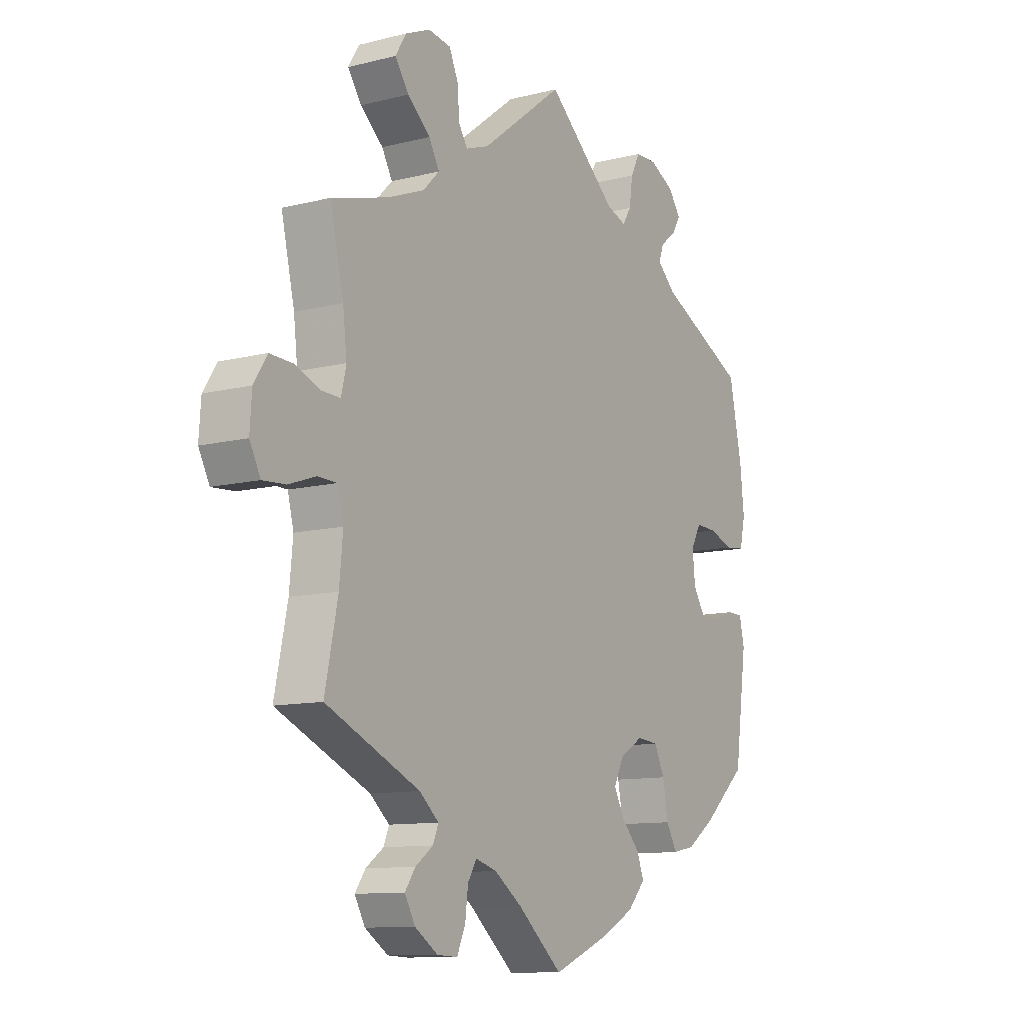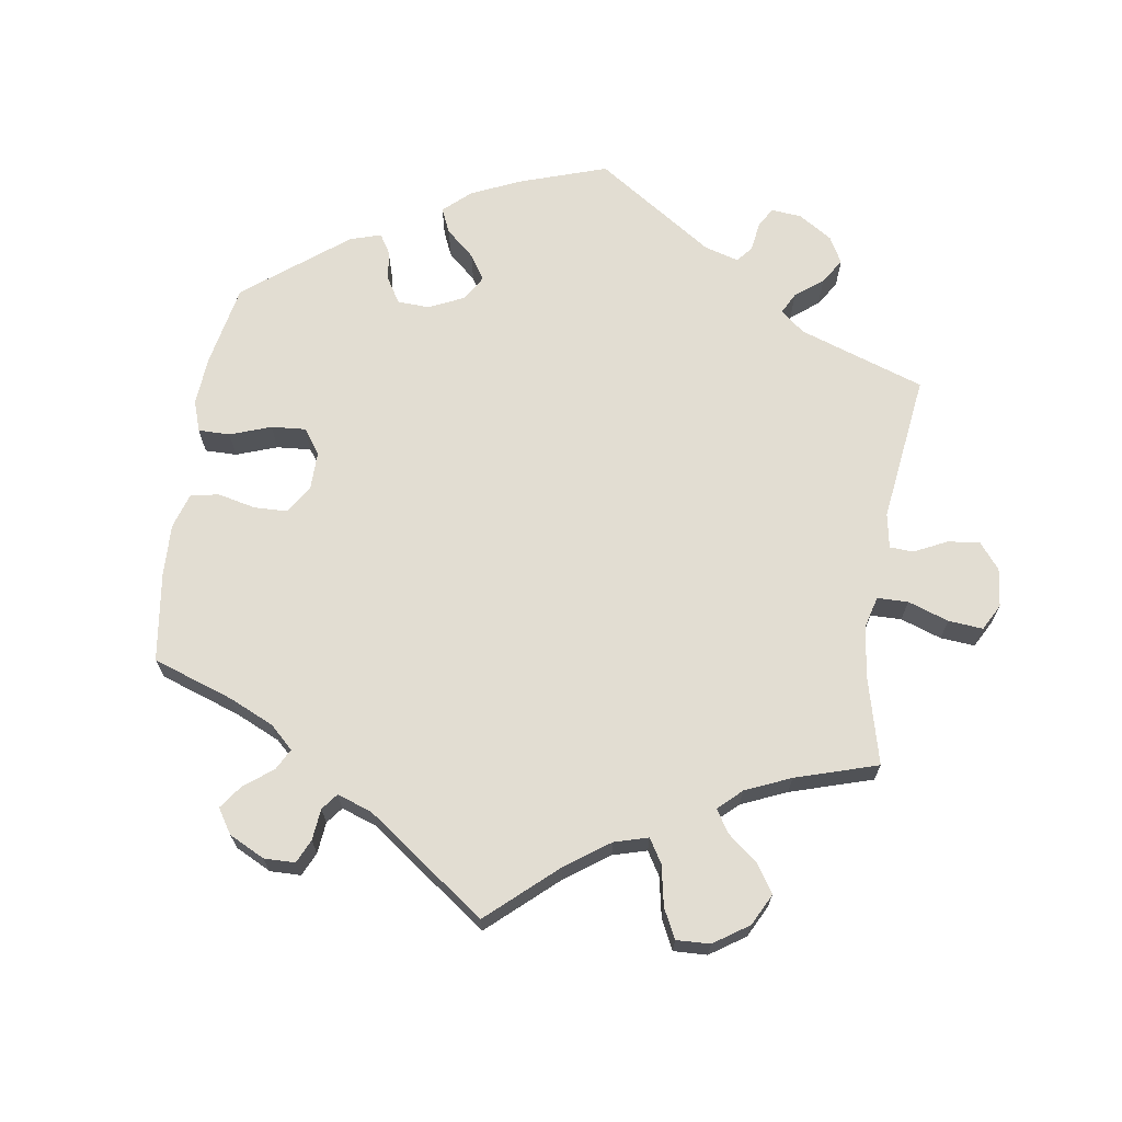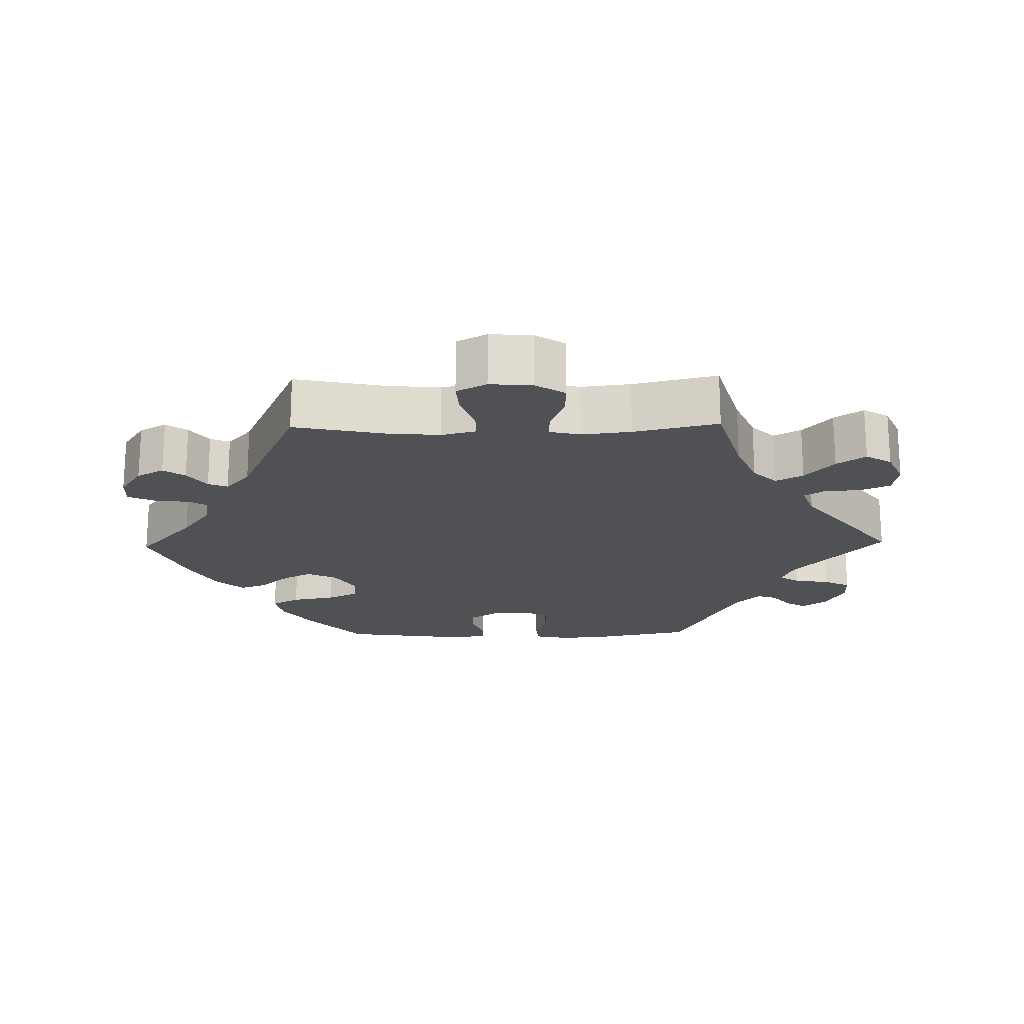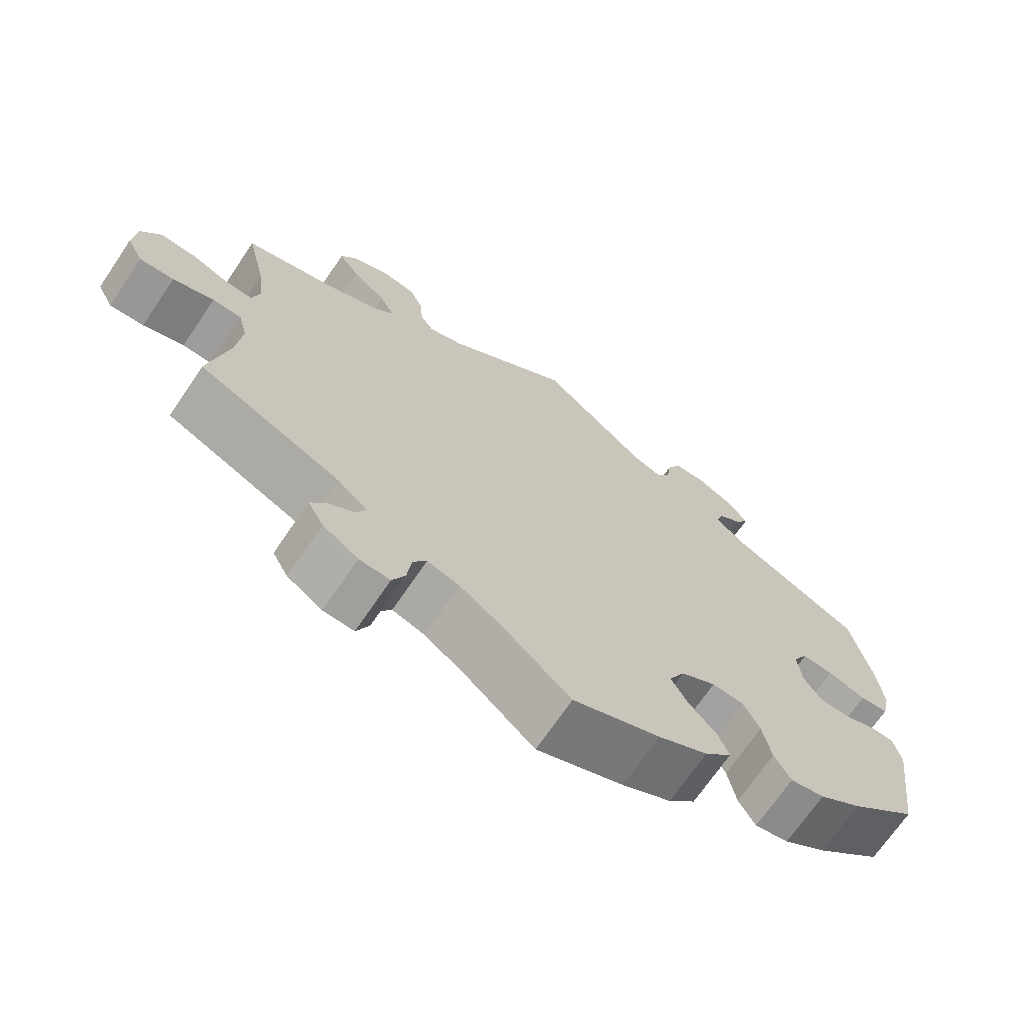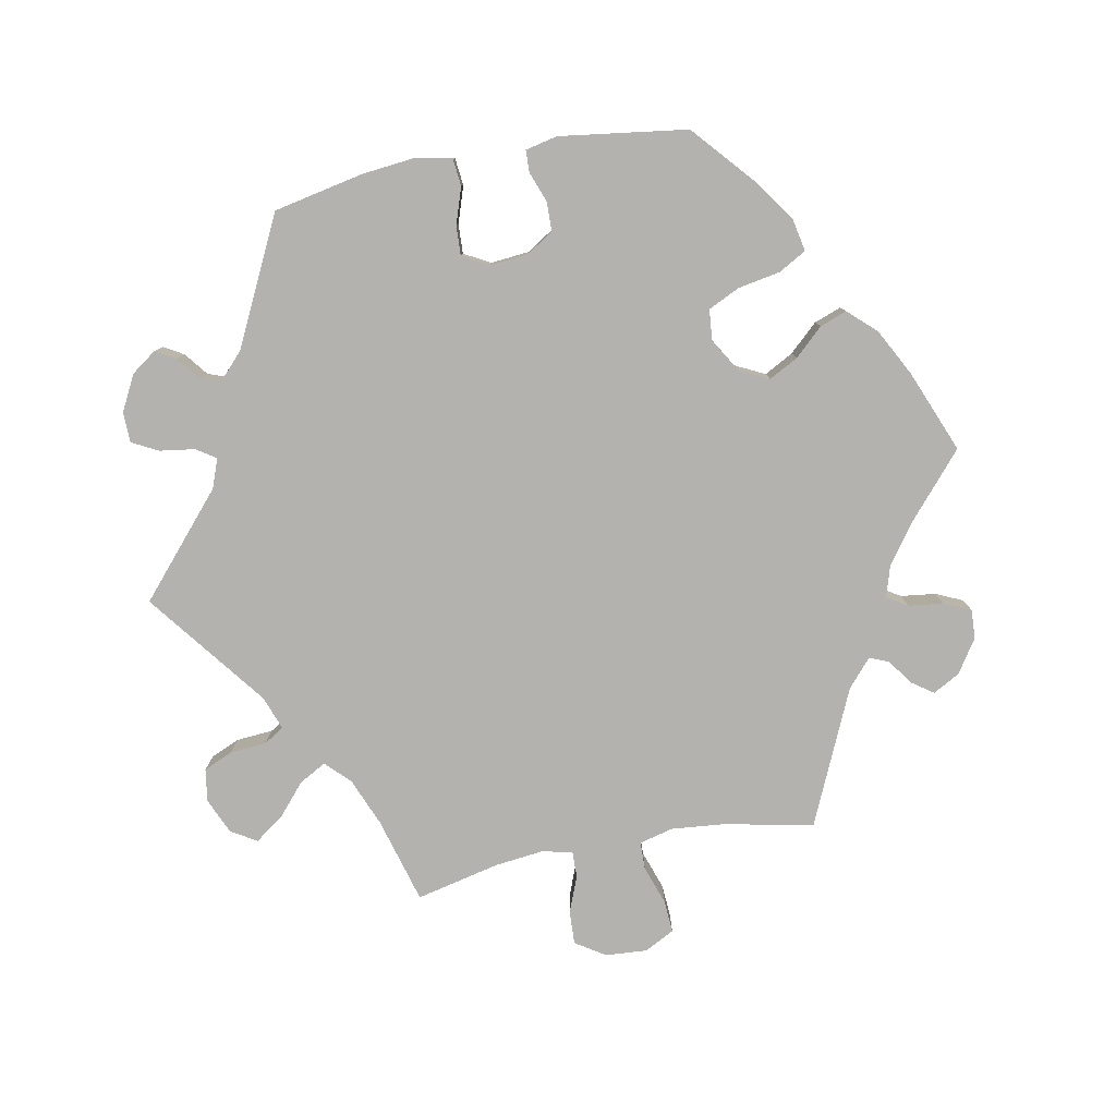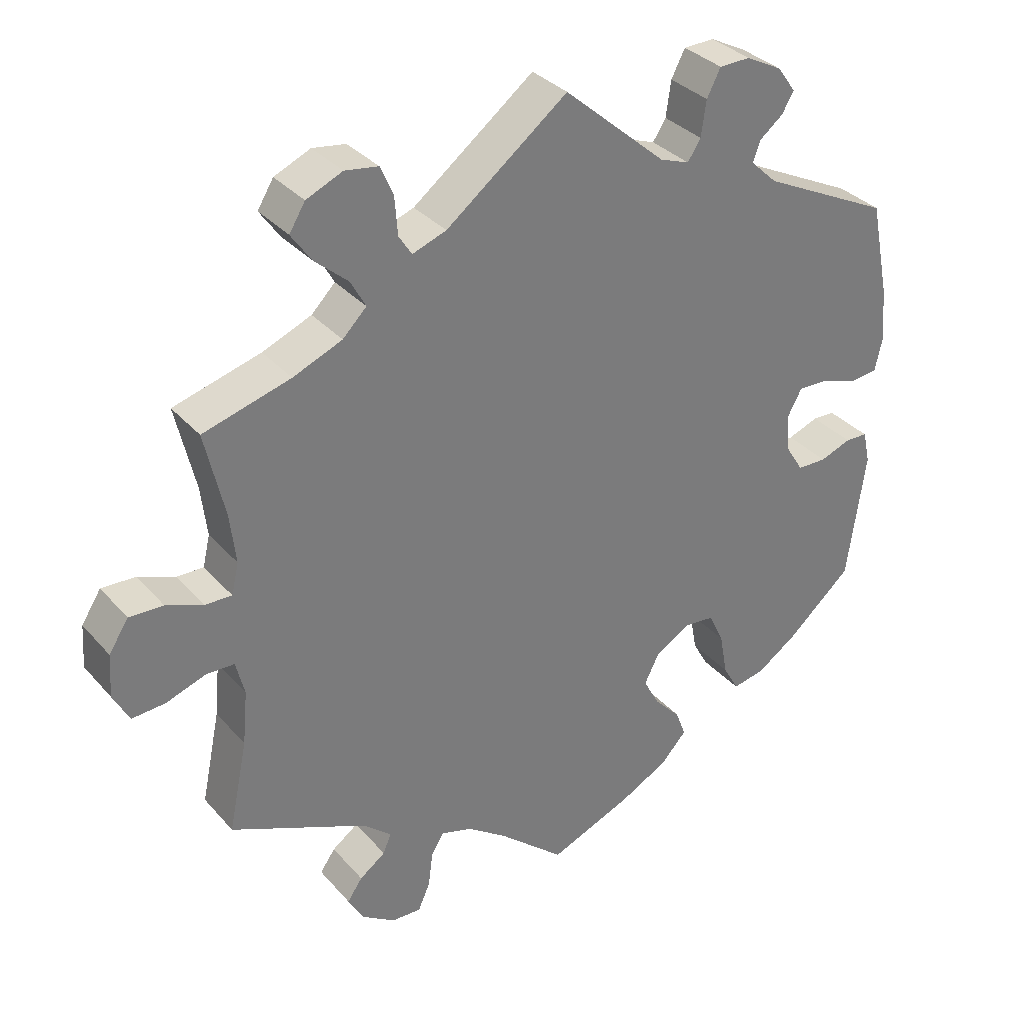
<metadata>
{"format":"obj","ext":"obj","renderer":"f3d","projection":"perspective","resolution":1024,"background":"white","views":[{"elev":-10.9,"azim":-58.0,"up":"+Z"},{"elev":68.3,"azim":-111.4,"up":"+Y"},{"elev":-19.5,"azim":-88.8,"up":"+Y"},{"elev":-70.0,"azim":-34.2,"up":"+Z"},{"elev":-79.7,"azim":100.8,"up":"+Y"},{"elev":33.4,"azim":-34.4,"up":"+Z"}]}
</metadata>
<code>
v 0.526 0.07 0.162
v 0.534 0.07 0.086
v 0.523 0.07 0.036
v 0.485 0.07 0.032
v 0.434 0.07 0.049
v 0.392 0.07 0.051
v 0.372 0.07 0.014
v 0.377 0.07 -0.04
v 0.401 0.07 -0.078
v 0.442 0.07 -0.079
v 0.485 0.07 -0.063
v 0.516 0.07 -0.064
v 0.526 0.07 -0.109
v 0.501 0.07 -0.289
v 0.412 0.07 -0.367
v 0.355 0.07 -0.406
v 0.31 0.07 -0.415
v 0.288 0.07 -0.376
v 0.277 0.07 -0.316
v 0.256 0.07 -0.272
v 0.213 0.07 -0.268
v 0.166 0.07 -0.296
v 0.145 0.07 -0.338
v 0.167 0.07 -0.379
v 0.204 0.07 -0.419
v 0.218 0.07 -0.457
v 0.182 0.07 -0.496
v 0.116 0.07 -0.531
v 0 0.07 -0.578
v -0.091 0.07 -0.499
v -0.147 0.07 -0.459
v -0.19 0.07 -0.446
v -0.208 0.07 -0.475
v -0.214 0.07 -0.524
v -0.231 0.07 -0.562
v -0.272 0.07 -0.56
v -0.319 0.07 -0.529
v -0.34 0.07 -0.491
v -0.319 0.07 -0.461
v -0.283 0.07 -0.435
v -0.272 0.07 -0.408
v -0.311 0.07 -0.374
v -0.501 0.07 -0.289
v -0.475 0.07 -0.163
v -0.468 0.07 -0.088
v -0.48 0.07 -0.04
v -0.519 0.07 -0.039
v -0.574 0.07 -0.058
v -0.62 0.07 -0.061
v -0.642 0.07 -0.019
v -0.638 0.07 0.04
v -0.611 0.07 0.082
v -0.564 0.07 0.08
v -0.513 0.07 0.06
v -0.476 0.07 0.059
v -0.466 0.07 0.102
v -0.474 0.07 0.171
v -0.501 0.07 0.289
v -0.38 0.07 0.323
v -0.312 0.07 0.351
v -0.279 0.07 0.384
v -0.3 0.07 0.422
v -0.346 0.07 0.462
v -0.374 0.07 0.502
v -0.352 0.07 0.538
v -0.302 0.07 0.56
v -0.256 0.07 0.553
v -0.238 0.07 0.512
v -0.234 0.07 0.46
v -0.216 0.07 0.432
v -0.169 0.07 0.449
v -0.001 0.07 0.578
v 0.14 0.07 0.455
v 0.181 0.07 0.44
v 0.199 0.07 0.468
v 0.206 0.07 0.517
v 0.225 0.07 0.554
v 0.268 0.07 0.555
v 0.318 0.07 0.529
v 0.343 0.07 0.494
v 0.327 0.07 0.466
v 0.294 0.07 0.44
v 0.284 0.07 0.412
v 0.321 0.07 0.377
v 0.5 0.07 0.289
v 0.526 0 0.162
v 0.534 0 0.086
v 0.523 0 0.036
v 0.485 0 0.032
v 0.434 0 0.049
v 0.392 0 0.051
v 0.372 0 0.014
v 0.377 0 -0.04
v 0.401 0 -0.078
v 0.442 0 -0.079
v 0.485 0 -0.063
v 0.516 0 -0.064
v 0.526 0 -0.109
v 0.501 0 -0.289
v 0.412 0 -0.367
v 0.355 0 -0.406
v 0.31 0 -0.415
v 0.288 0 -0.376
v 0.277 0 -0.316
v 0.256 0 -0.272
v 0.213 0 -0.268
v 0.166 0 -0.296
v 0.145 0 -0.338
v 0.167 0 -0.379
v 0.204 0 -0.419
v 0.218 0 -0.457
v 0.182 0 -0.496
v 0.116 0 -0.531
v 0 0 -0.578
v -0.091 0 -0.499
v -0.147 0 -0.459
v -0.19 0 -0.446
v -0.208 0 -0.475
v -0.214 0 -0.524
v -0.231 0 -0.562
v -0.272 0 -0.56
v -0.319 0 -0.529
v -0.34 0 -0.491
v -0.319 0 -0.461
v -0.283 0 -0.435
v -0.272 0 -0.408
v -0.311 0 -0.374
v -0.501 0 -0.289
v -0.475 0 -0.163
v -0.468 0 -0.088
v -0.48 0 -0.04
v -0.519 0 -0.039
v -0.574 0 -0.058
v -0.62 0 -0.061
v -0.642 0 -0.019
v -0.638 0 0.04
v -0.611 0 0.082
v -0.564 0 0.08
v -0.513 0 0.06
v -0.476 0 0.059
v -0.466 0 0.102
v -0.474 0 0.171
v -0.501 0 0.289
v -0.38 0 0.323
v -0.312 0 0.351
v -0.279 0 0.384
v -0.3 0 0.422
v -0.346 0 0.462
v -0.374 0 0.502
v -0.352 0 0.538
v -0.302 0 0.56
v -0.256 0 0.553
v -0.238 0 0.512
v -0.234 0 0.46
v -0.216 0 0.432
v -0.169 0 0.449
v -0.001 0 0.578
v 0.14 0 0.455
v 0.181 0 0.44
v 0.199 0 0.468
v 0.206 0 0.517
v 0.225 0 0.554
v 0.268 0 0.555
v 0.318 0 0.529
v 0.343 0 0.494
v 0.327 0 0.466
v 0.294 0 0.44
v 0.284 0 0.412
v 0.321 0 0.377
v 0.5 0 0.289
f 84 85 1 2
f 83 84 2 3
f 79 80 81 82
f 79 82 83
f 78 79 83
f 75 76 77 78
f 74 75 78 83
f 71 72 73
f 70 71 73 74
f 66 67 68 69
f 66 69 70
f 65 66 70
f 62 63 64 65
f 61 62 65 70
f 60 61 70 74
f 57 58 59
f 56 57 59 60
f 55 56 60 74
f 51 52 53 54
f 51 54 55
f 50 51 55
f 47 48 49 50
f 46 47 50 55
f 45 46 55 74
f 42 43 44
f 41 42 44 45
f 37 38 39 40
f 37 40 41
f 36 37 41
f 33 34 35 36
f 32 33 36 41
f 31 32 41 45
f 27 28 29 30
f 24 25 26 27
f 23 24 27 30
f 22 23 30 31
f 16 17 18 19
f 16 19 20
f 15 16 20
f 14 15 20
f 13 14 20 21
f 10 11 12 13
f 9 10 13 21
f 83 3 4 5
f 83 5 6
f 74 83 6 7
f 45 74 7 8
f 21 22 31 45
f 8 9 21 45
f 87 86 170 169
f 88 87 169 168
f 167 166 165 164
f 168 167 164
f 168 164 163
f 163 162 161 160
f 168 163 160 159
f 158 157 156
f 159 158 156 155
f 154 153 152 151
f 155 154 151
f 155 151 150
f 150 149 148 147
f 155 150 147 146
f 159 155 146 145
f 144 143 142
f 145 144 142 141
f 159 145 141 140
f 139 138 137 136
f 140 139 136
f 140 136 135
f 135 134 133 132
f 140 135 132 131
f 159 140 131 130
f 129 128 127
f 130 129 127 126
f 125 124 123 122
f 126 125 122
f 126 122 121
f 121 120 119 118
f 126 121 118 117
f 130 126 117 116
f 115 114 113 112
f 112 111 110 109
f 115 112 109 108
f 116 115 108 107
f 104 103 102 101
f 105 104 101
f 105 101 100
f 105 100 99
f 106 105 99 98
f 98 97 96 95
f 106 98 95 94
f 90 89 88 168
f 91 90 168
f 92 91 168 159
f 93 92 159 130
f 130 116 107 106
f 130 106 94 93
f 1 86 87 2
f 2 87 88 3
f 3 88 89 4
f 4 89 90 5
f 5 90 91 6
f 6 91 92 7
f 7 92 93 8
f 8 93 94 9
f 9 94 95 10
f 10 95 96 11
f 11 96 97 12
f 12 97 98 13
f 13 98 99 14
f 14 99 100 15
f 15 100 101 16
f 16 101 102 17
f 17 102 103 18
f 18 103 104 19
f 19 104 105 20
f 20 105 106 21
f 21 106 107 22
f 22 107 108 23
f 23 108 109 24
f 24 109 110 25
f 25 110 111 26
f 26 111 112 27
f 27 112 113 28
f 28 113 114 29
f 29 114 115 30
f 30 115 116 31
f 31 116 117 32
f 32 117 118 33
f 33 118 119 34
f 34 119 120 35
f 35 120 121 36
f 36 121 122 37
f 37 122 123 38
f 38 123 124 39
f 39 124 125 40
f 40 125 126 41
f 41 126 127 42
f 42 127 128 43
f 43 128 129 44
f 44 129 130 45
f 45 130 131 46
f 46 131 132 47
f 47 132 133 48
f 48 133 134 49
f 49 134 135 50
f 50 135 136 51
f 51 136 137 52
f 52 137 138 53
f 53 138 139 54
f 54 139 140 55
f 55 140 141 56
f 56 141 142 57
f 57 142 143 58
f 58 143 144 59
f 59 144 145 60
f 60 145 146 61
f 61 146 147 62
f 62 147 148 63
f 63 148 149 64
f 64 149 150 65
f 65 150 151 66
f 66 151 152 67
f 67 152 153 68
f 68 153 154 69
f 69 154 155 70
f 70 155 156 71
f 71 156 157 72
f 72 157 158 73
f 73 158 159 74
f 74 159 160 75
f 75 160 161 76
f 76 161 162 77
f 77 162 163 78
f 78 163 164 79
f 79 164 165 80
f 80 165 166 81
f 81 166 167 82
f 82 167 168 83
f 83 168 169 84
f 84 169 170 85
f 85 170 86 1

</code>
